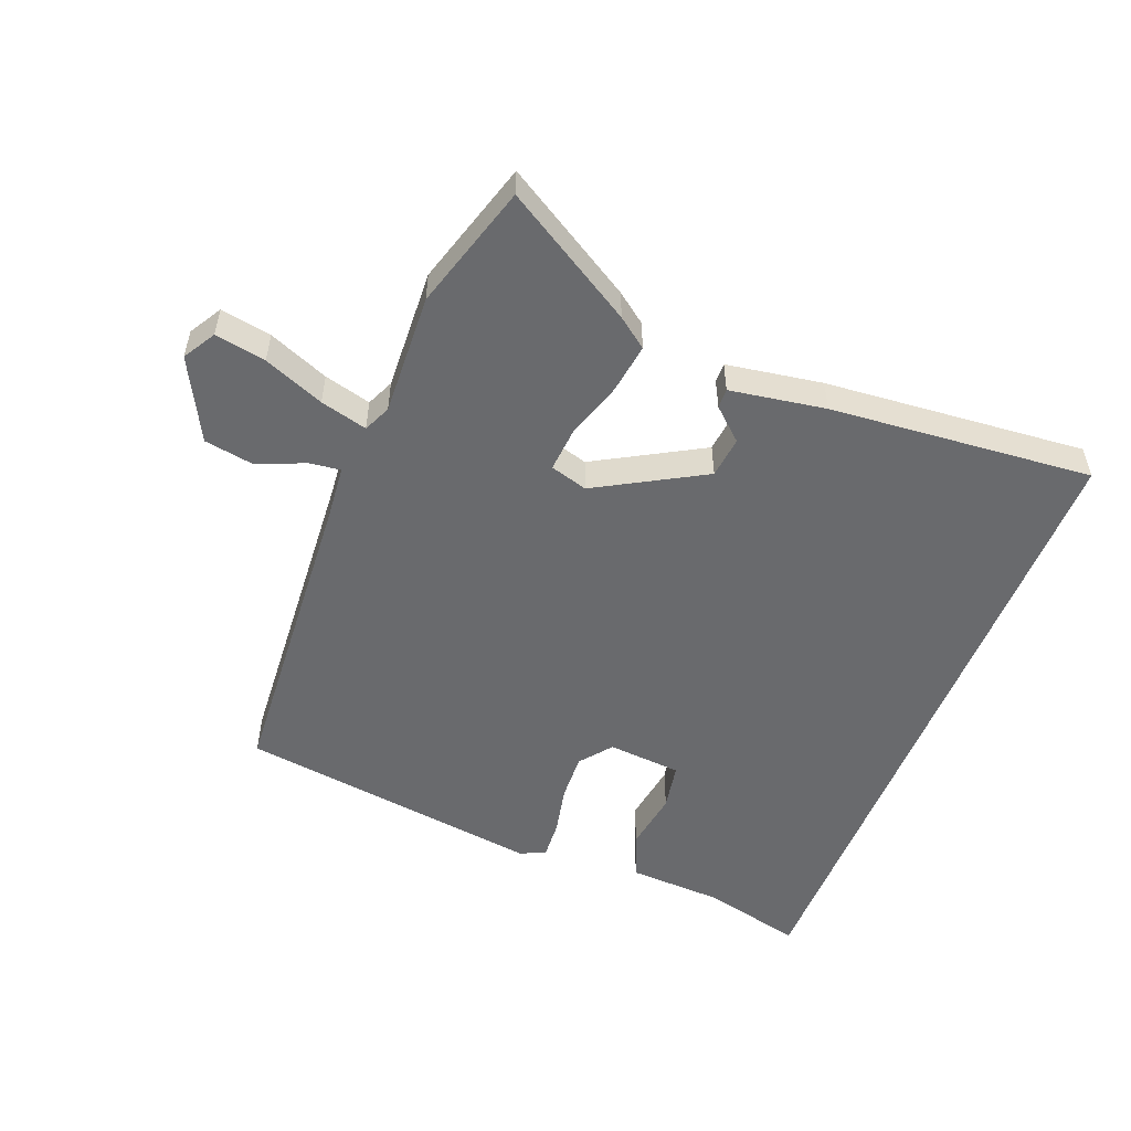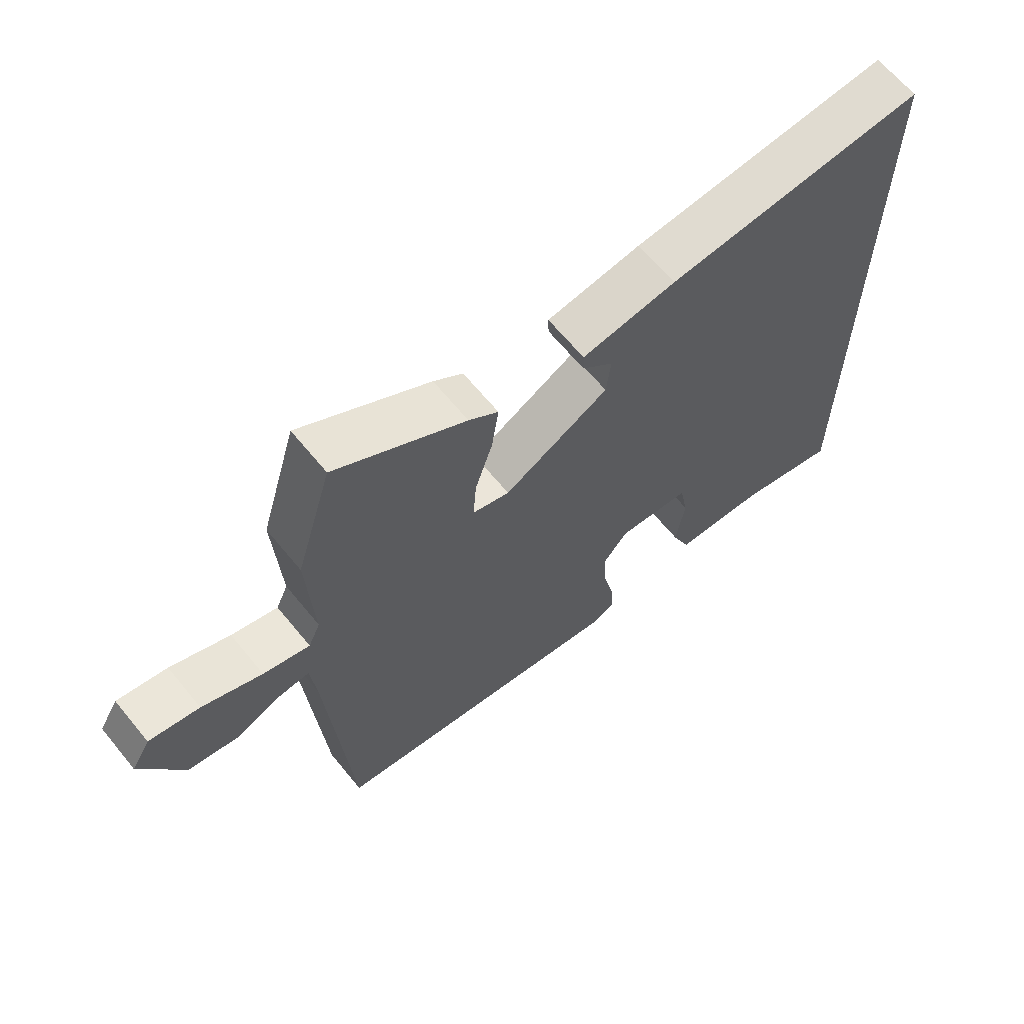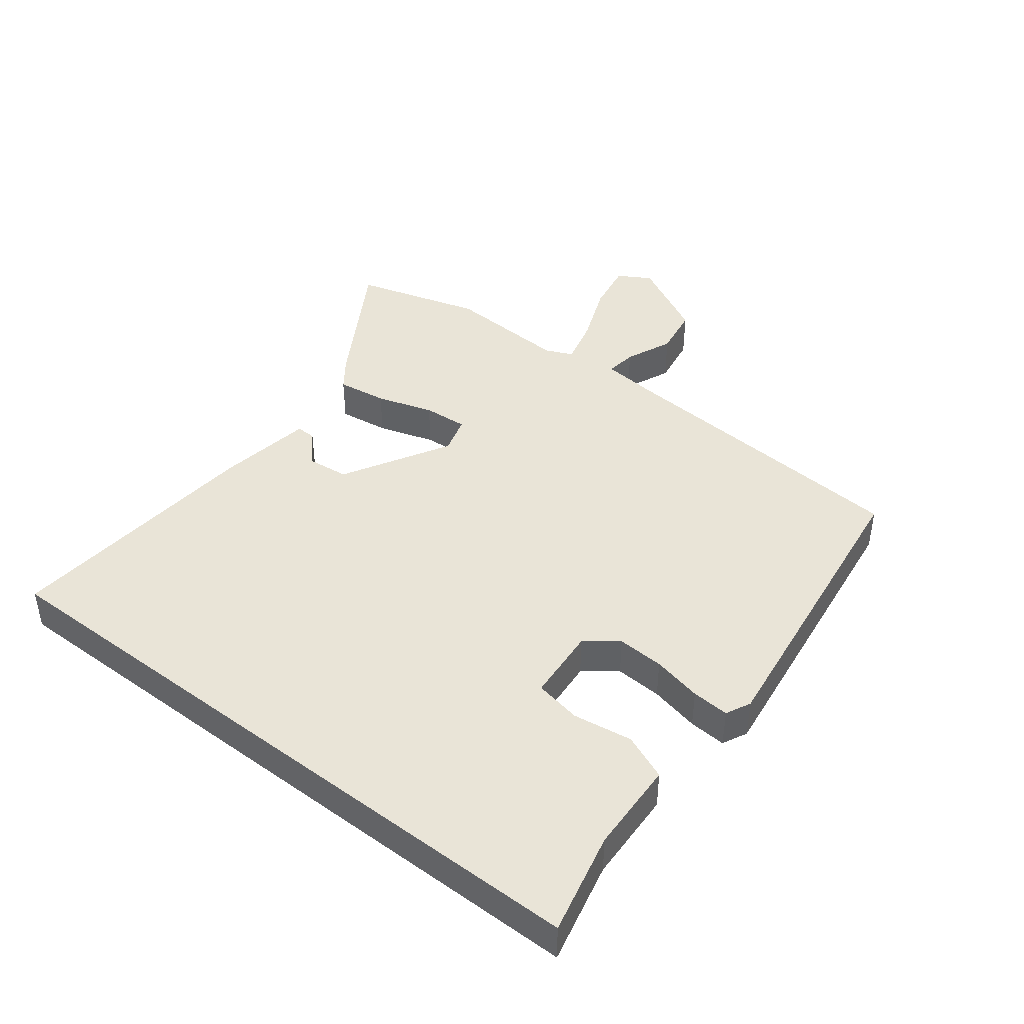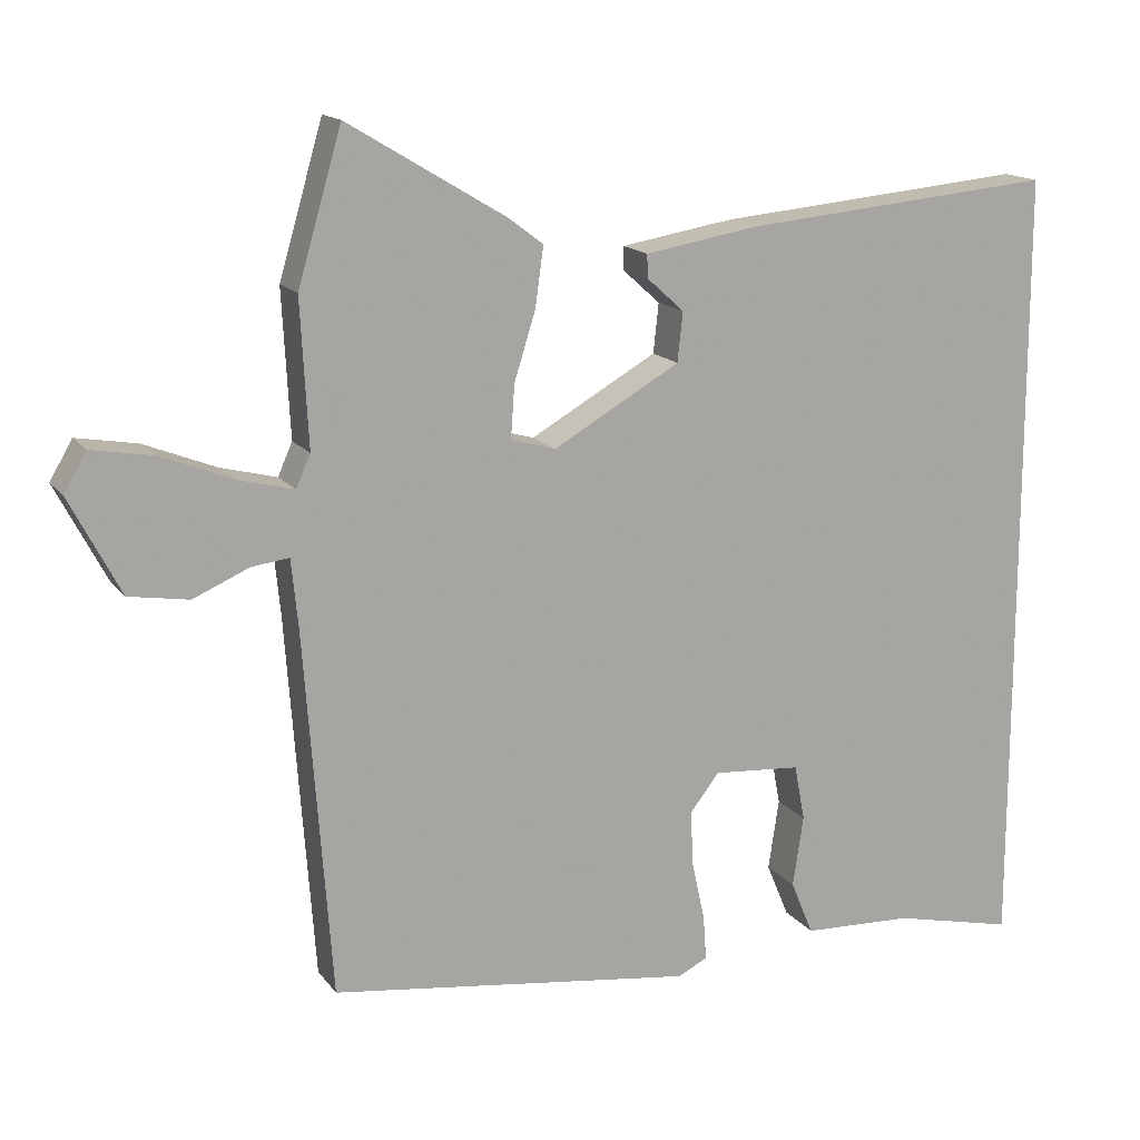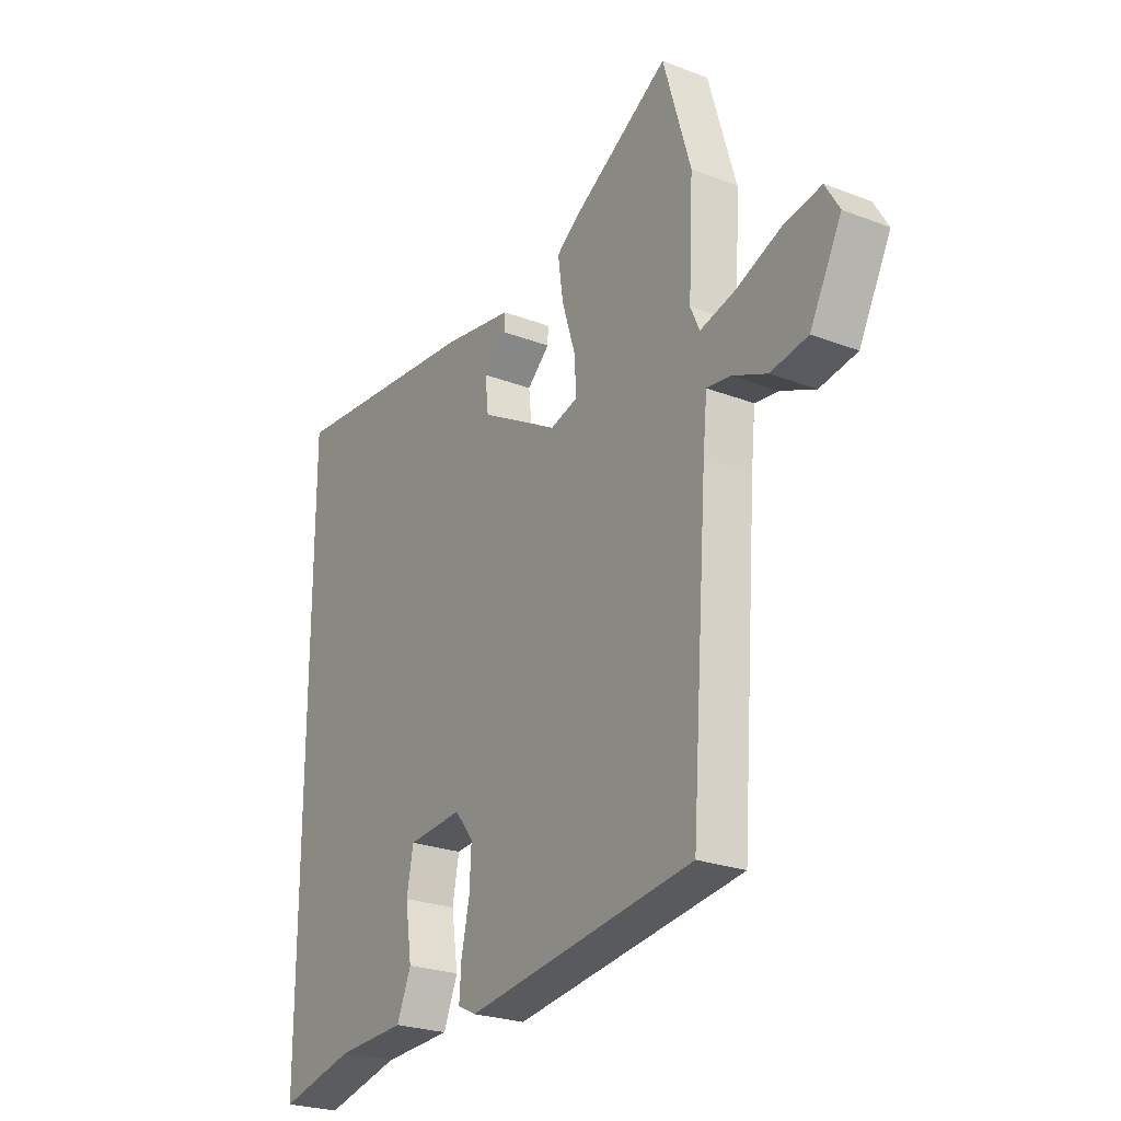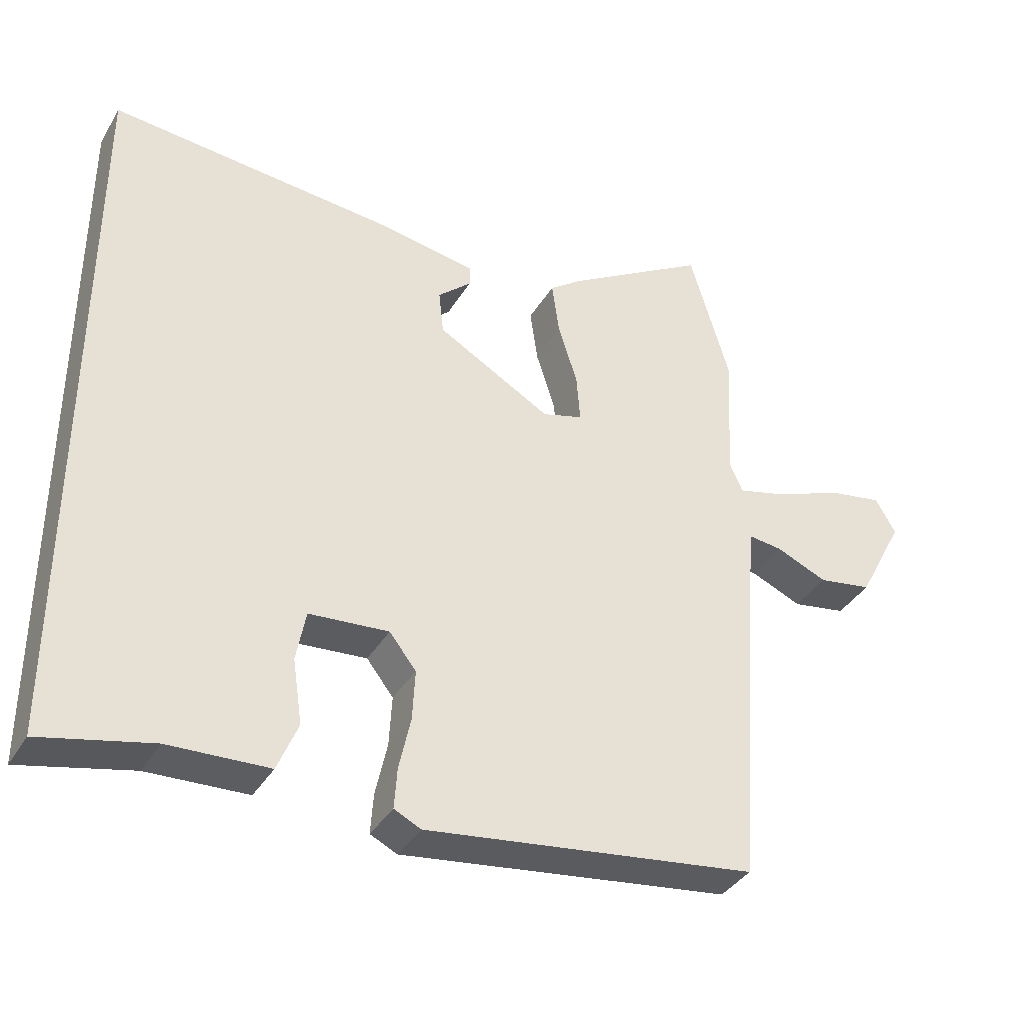
<metadata>
{"format":"obj","ext":"obj","renderer":"f3d","projection":"perspective","resolution":1024,"background":"white","views":[{"elev":-53.0,"azim":-21.7,"up":"+Y"},{"elev":65.1,"azim":-39.3,"up":"+Z"},{"elev":43.2,"azim":127.7,"up":"+Y"},{"elev":15.3,"azim":-23.8,"up":"+Z"},{"elev":-24.9,"azim":-122.0,"up":"+Z"},{"elev":-37.5,"azim":152.4,"up":"+Z"}]}
</metadata>
<code>
v -0.488 0.07 -0.433
v -0.523 0.07 0.048
v -0.532 0.07 0.139
v -0.581 0.07 0.133
v -0.655 0.07 0.101
v -0.734 0.07 0.114
v -0.801 0.07 0.242
v -0.771 0.07 0.293
v -0.691 0.07 0.279
v -0.596 0.07 0.241
v -0.522 0.07 0.222
v -0.503 0.07 0.265
v -0.513 0.07 0.457
v -0.455 0.07 0.655
v -0.248 0.07 0.531
v -0.201 0.07 0.496
v -0.212 0.07 0.417
v -0.24 0.07 0.328
v -0.245 0.07 0.258
v -0.186 0.07 0.241
v -0.019 0.07 0.336
v -0.012 0.07 0.401
v -0.061 0.07 0.445
v -0.062 0.07 0.476
v 0.088 0.07 0.501
v 0.5 0.07 0.539
v 0.5 0.07 -0.509
v 0.339 0.07 -0.472
v 0.193 0.07 -0.466
v 0.163 0.07 -0.394
v 0.177 0.07 -0.3
v 0.163 0.07 -0.226
v 0.047 0.07 -0.217
v 0.008 0.07 -0.267
v 0.012 0.07 -0.341
v 0.029 0.07 -0.419
v 0.033 0.07 -0.478
v -0.006 0.07 -0.497
v -0.488 0 -0.433
v -0.523 0 0.048
v -0.532 0 0.139
v -0.581 0 0.133
v -0.655 0 0.101
v -0.734 0 0.114
v -0.801 0 0.242
v -0.771 0 0.293
v -0.691 0 0.279
v -0.596 0 0.241
v -0.522 0 0.222
v -0.503 0 0.265
v -0.513 0 0.457
v -0.455 0 0.655
v -0.248 0 0.531
v -0.201 0 0.496
v -0.212 0 0.417
v -0.24 0 0.328
v -0.245 0 0.258
v -0.186 0 0.241
v -0.019 0 0.336
v -0.012 0 0.401
v -0.061 0 0.445
v -0.062 0 0.476
v 0.088 0 0.501
v 0.5 0 0.539
v 0.5 0 -0.509
v 0.339 0 -0.472
v 0.193 0 -0.466
v 0.163 0 -0.394
v 0.177 0 -0.3
v 0.163 0 -0.226
v 0.047 0 -0.217
v 0.008 0 -0.267
v 0.012 0 -0.341
v 0.029 0 -0.419
v 0.033 0 -0.478
v -0.006 0 -0.497
f 38 1 2
f 37 38 2
f 36 37 2
f 35 36 2
f 34 35 2 3
f 33 34 3
f 32 33 3
f 28 29 30 31
f 28 31 32
f 27 28 32
f 26 27 32
f 24 25 26
f 23 24 26
f 22 23 26
f 21 22 26 32
f 20 21 32
f 19 20 32 3
f 16 17 18
f 15 16 18
f 14 15 18
f 13 14 18
f 12 13 18
f 18 19 3
f 12 18 3
f 11 12 3
f 8 9 10
f 7 8 10
f 6 7 10
f 5 6 10
f 4 5 10
f 3 4 10 11
f 40 39 76
f 40 76 75
f 40 75 74
f 40 74 73
f 41 40 73 72
f 41 72 71
f 41 71 70
f 69 68 67 66
f 70 69 66
f 70 66 65
f 70 65 64
f 64 63 62
f 64 62 61
f 64 61 60
f 70 64 60 59
f 70 59 58
f 41 70 58 57
f 56 55 54
f 56 54 53
f 56 53 52
f 56 52 51
f 56 51 50
f 41 57 56
f 41 56 50
f 41 50 49
f 48 47 46
f 48 46 45
f 48 45 44
f 48 44 43
f 48 43 42
f 49 48 42 41
f 1 39 40 2
f 2 40 41 3
f 3 41 42 4
f 4 42 43 5
f 5 43 44 6
f 6 44 45 7
f 7 45 46 8
f 8 46 47 9
f 9 47 48 10
f 10 48 49 11
f 11 49 50 12
f 12 50 51 13
f 13 51 52 14
f 14 52 53 15
f 15 53 54 16
f 16 54 55 17
f 17 55 56 18
f 18 56 57 19
f 19 57 58 20
f 20 58 59 21
f 21 59 60 22
f 22 60 61 23
f 23 61 62 24
f 24 62 63 25
f 25 63 64 26
f 26 64 65 27
f 27 65 66 28
f 28 66 67 29
f 29 67 68 30
f 30 68 69 31
f 31 69 70 32
f 32 70 71 33
f 33 71 72 34
f 34 72 73 35
f 35 73 74 36
f 36 74 75 37
f 37 75 76 38
f 38 76 39 1

</code>
